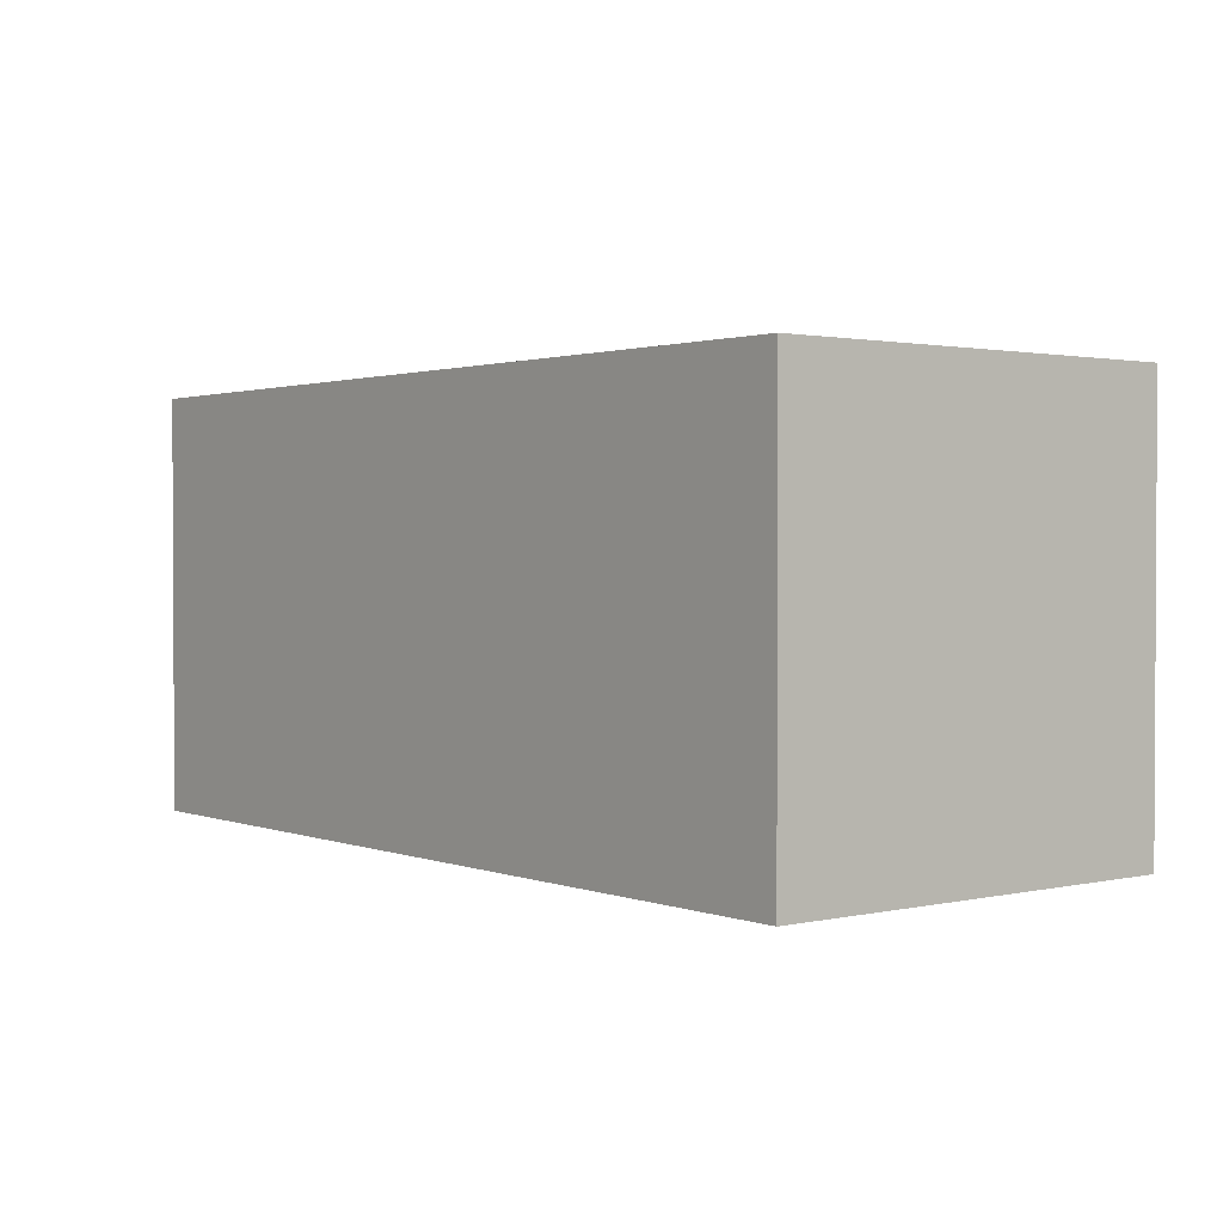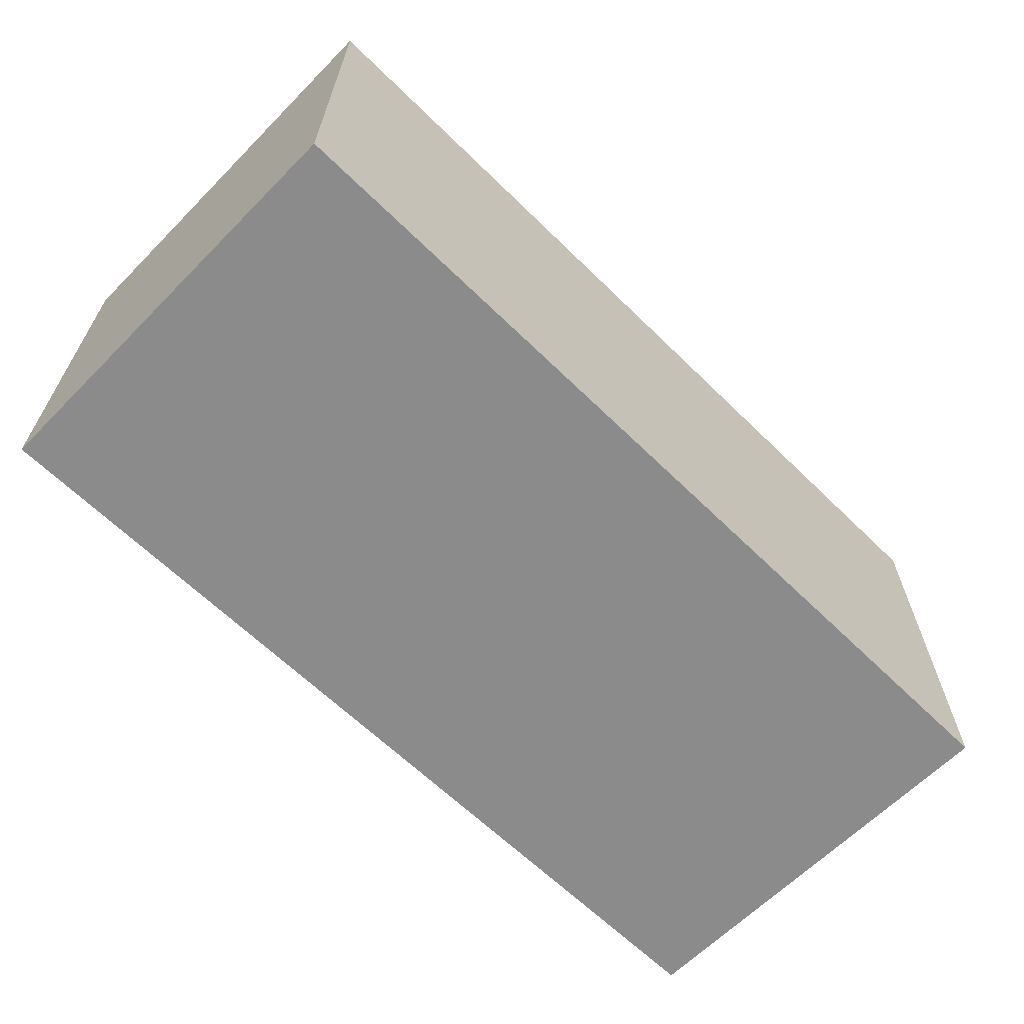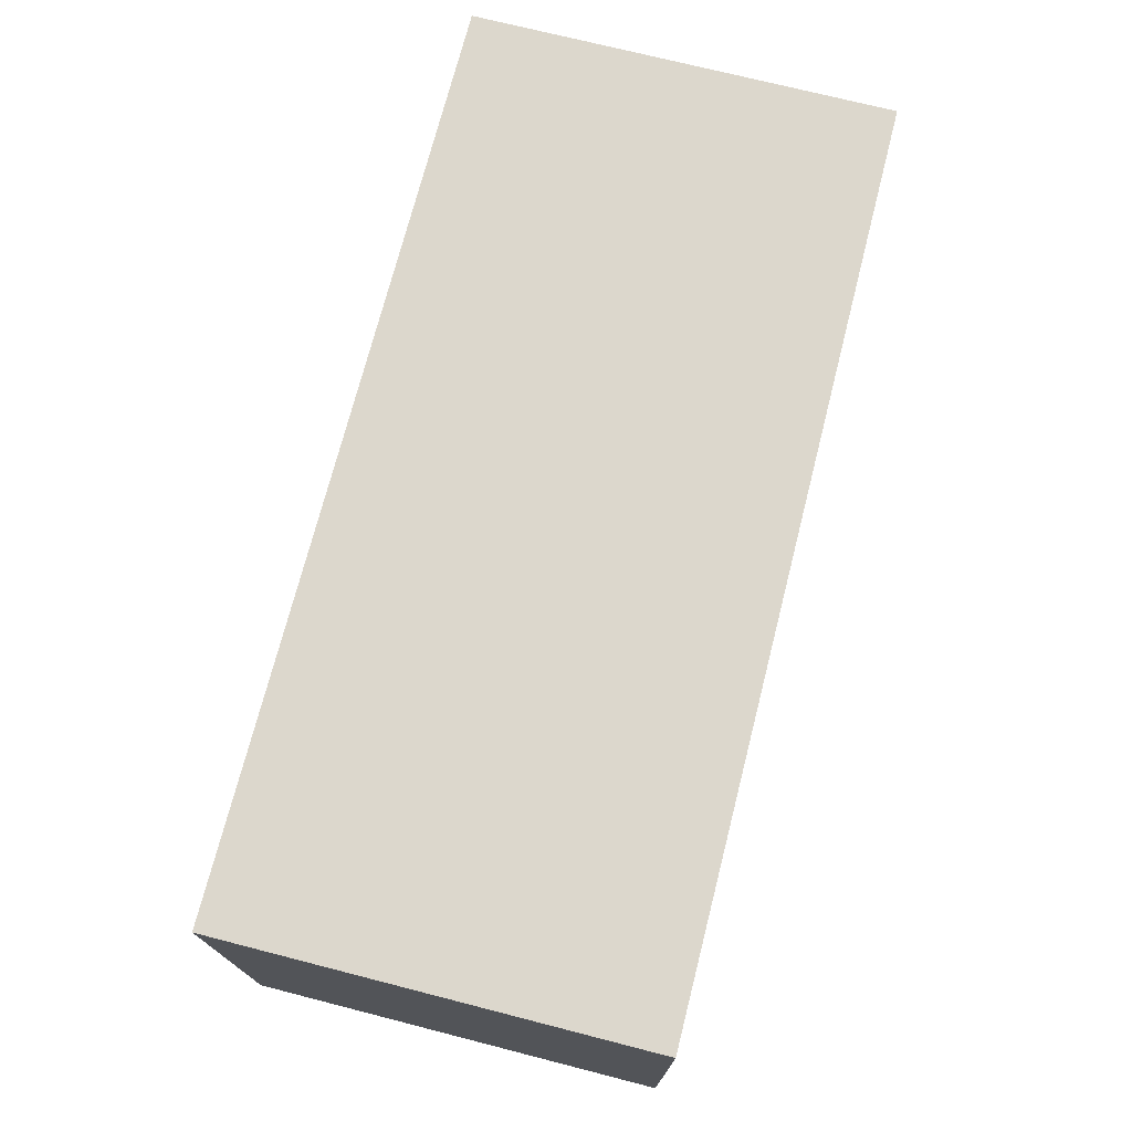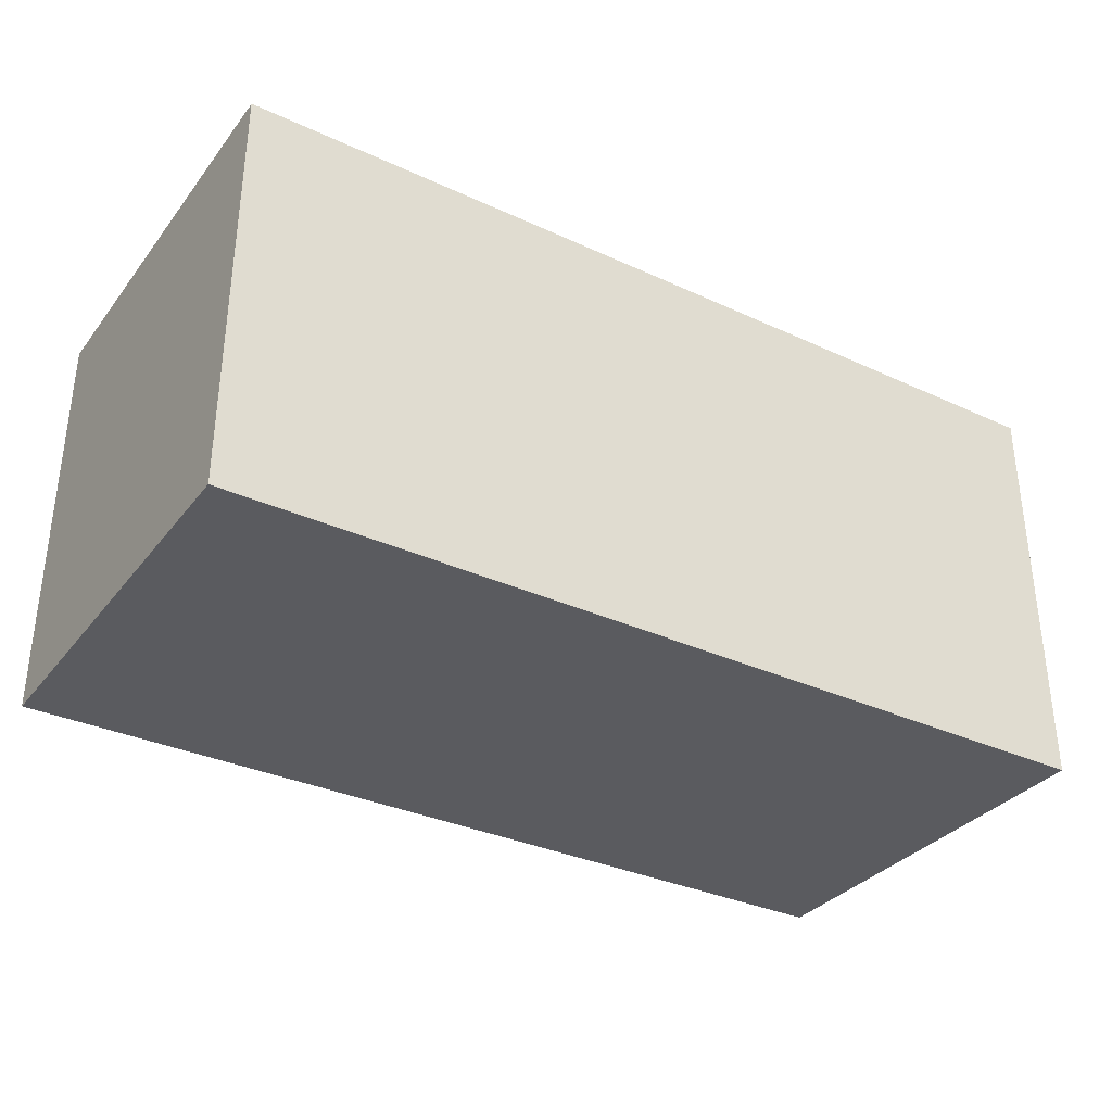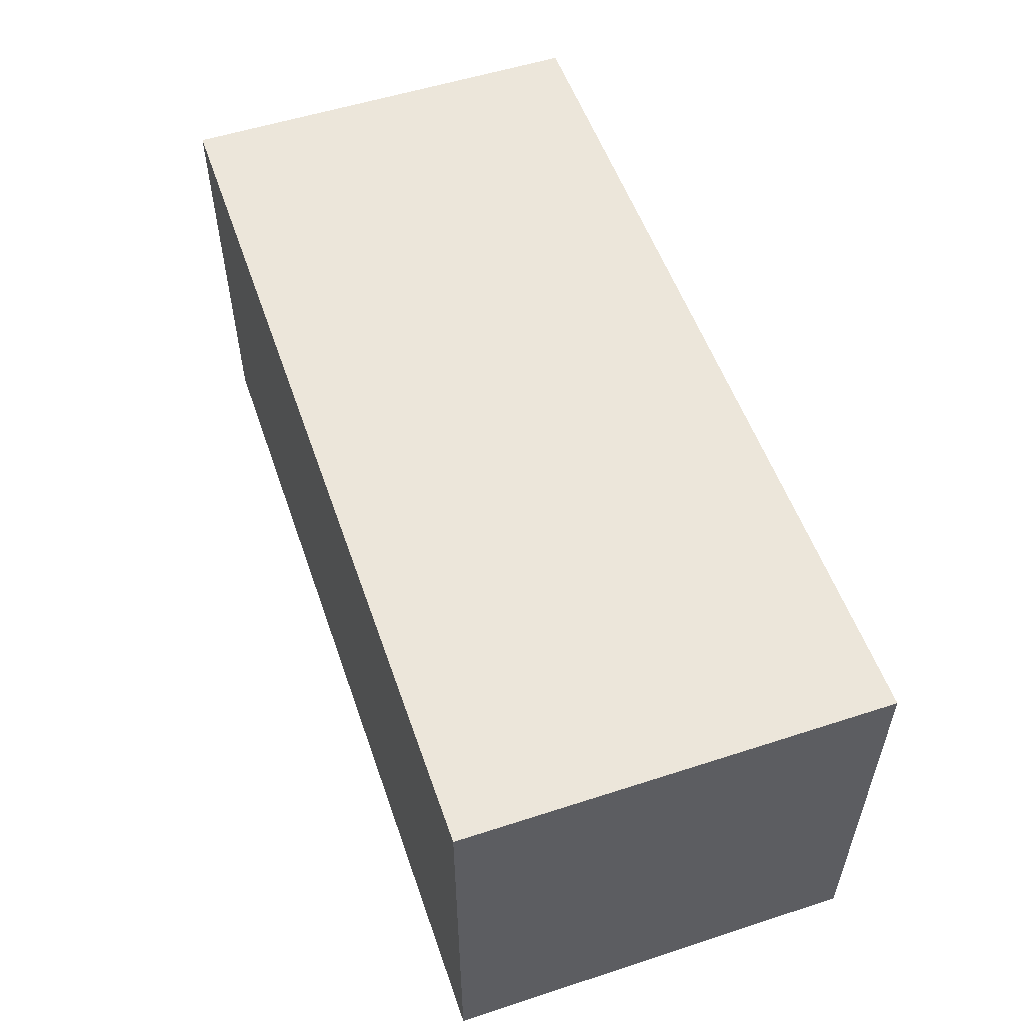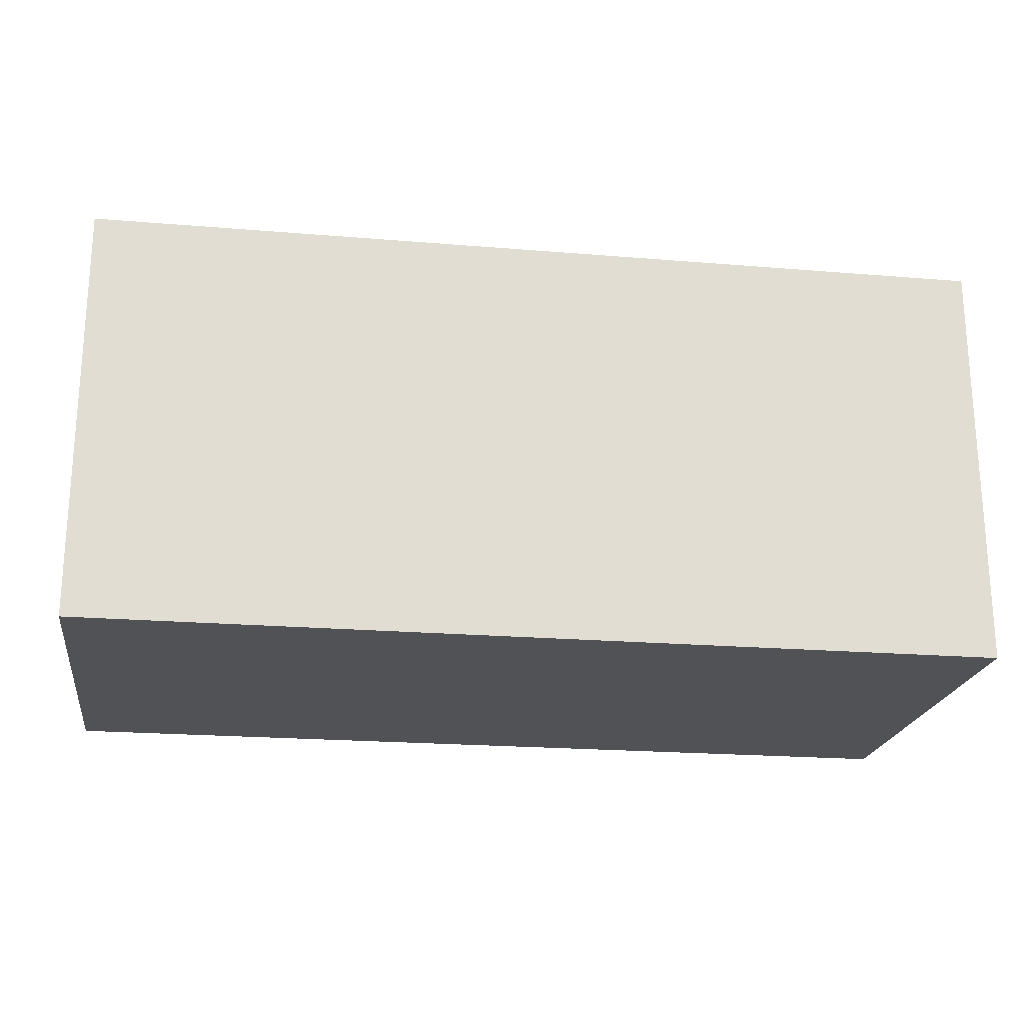
<metadata>
{"format":"obj","ext":"obj","renderer":"f3d","projection":"perspective","resolution":1024,"background":"white","views":[{"elev":1.6,"azim":51.7,"up":"+Y"},{"elev":-63.9,"azim":-44.6,"up":"+Z"},{"elev":72.8,"azim":104.3,"up":"+Y"},{"elev":-33.5,"azim":147.9,"up":"+Z"},{"elev":54.4,"azim":71.0,"up":"+Y"},{"elev":-21.2,"azim":-8.4,"up":"+Z"}]}
</metadata>
<code>
o Right
v 11.7 -0.3 0.3
v 11.7 0.3 0.3
v 11.7 -0.3 -0.3
v 11.7 0.3 -0.3
v 12.3 -0.3 0.3
v 12.3 0.3 0.3
v 12.3 -0.3 -0.3
v 12.3 0.3 -0.3
v 13 0.3 -0.3
v 13 -0.3 -0.3
v 13 -0.3 0.3
v 13 0.3 0.3
f 5 12 6
f 9 11 10
f 7 11 5
f 6 9 8
f 8 10 7
f 1 4 3
f 7 4 8
f 8 2 6
f 5 8 6
f 6 1 5
f 5 3 7
f 5 11 12
f 9 12 11
f 7 10 11
f 6 12 9
f 8 9 10
f 1 2 4
f 7 3 4
f 8 4 2
f 5 7 8
f 6 2 1
f 5 1 3

</code>
